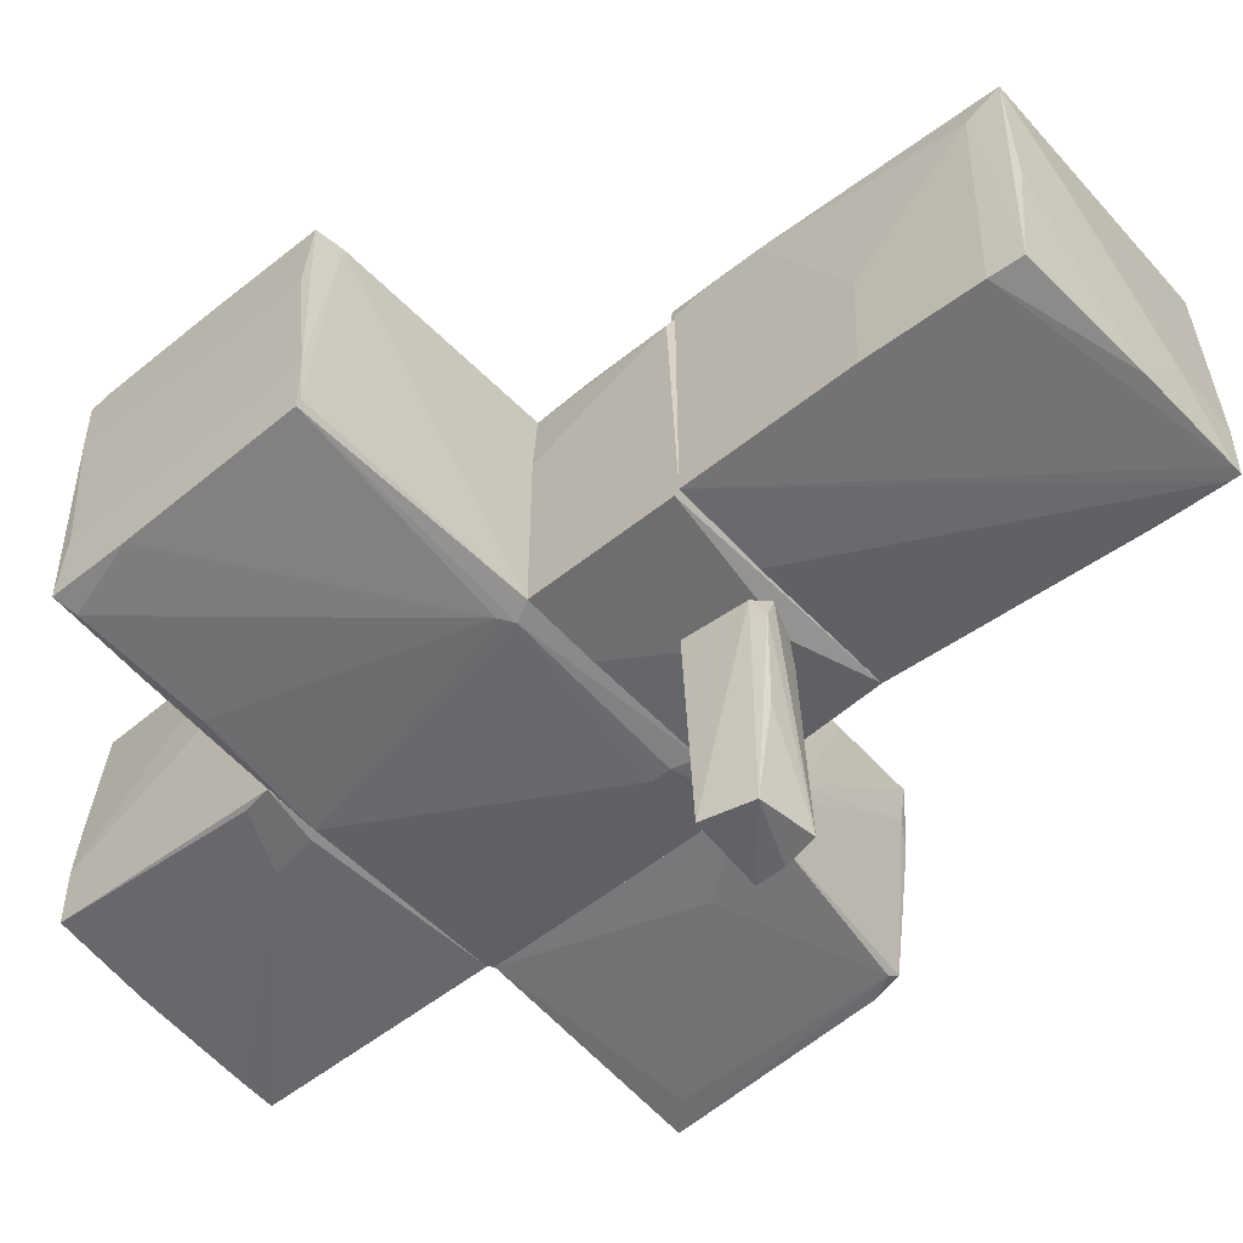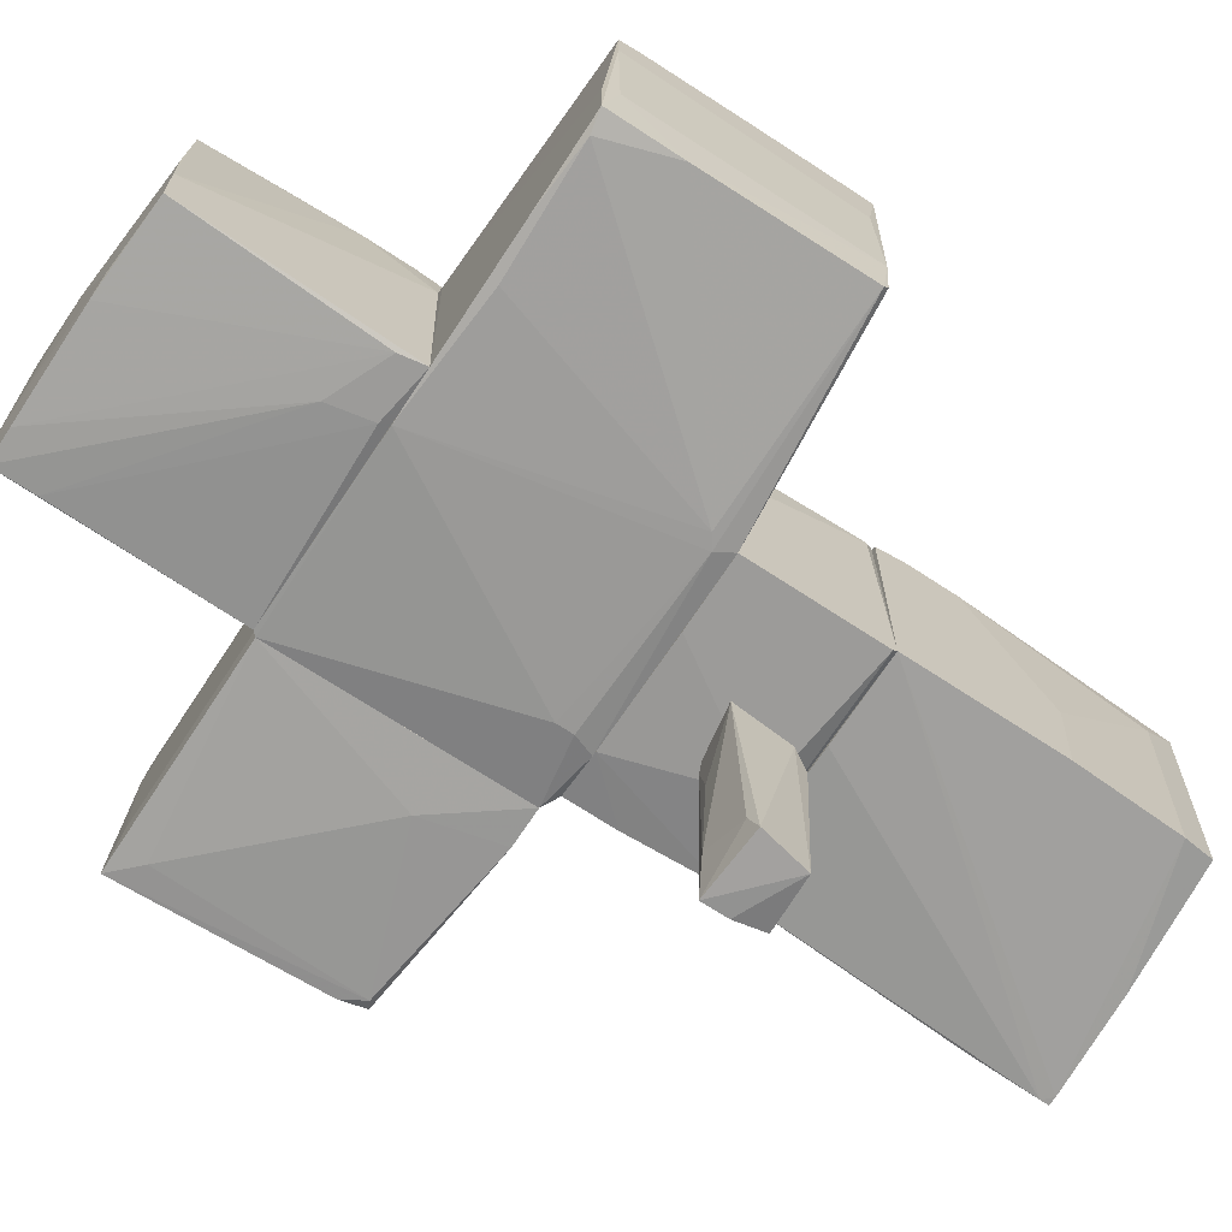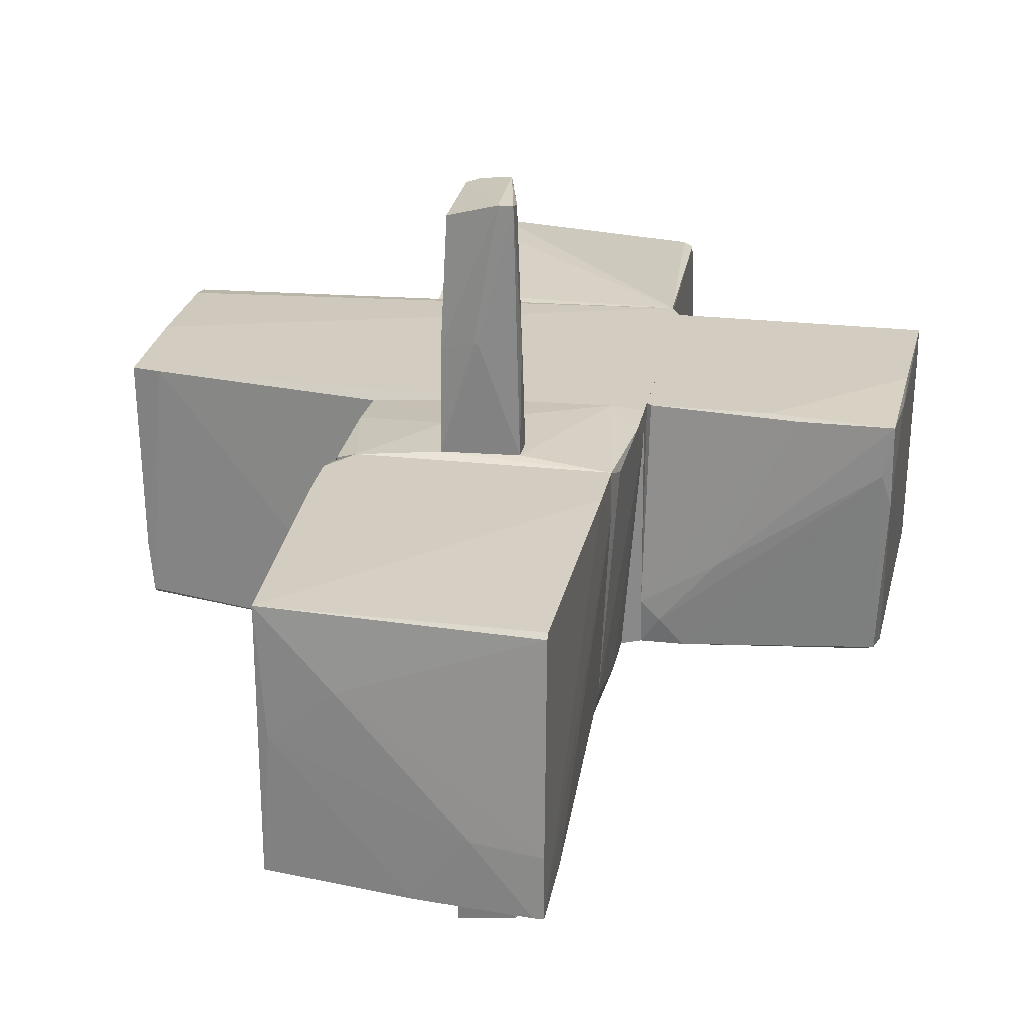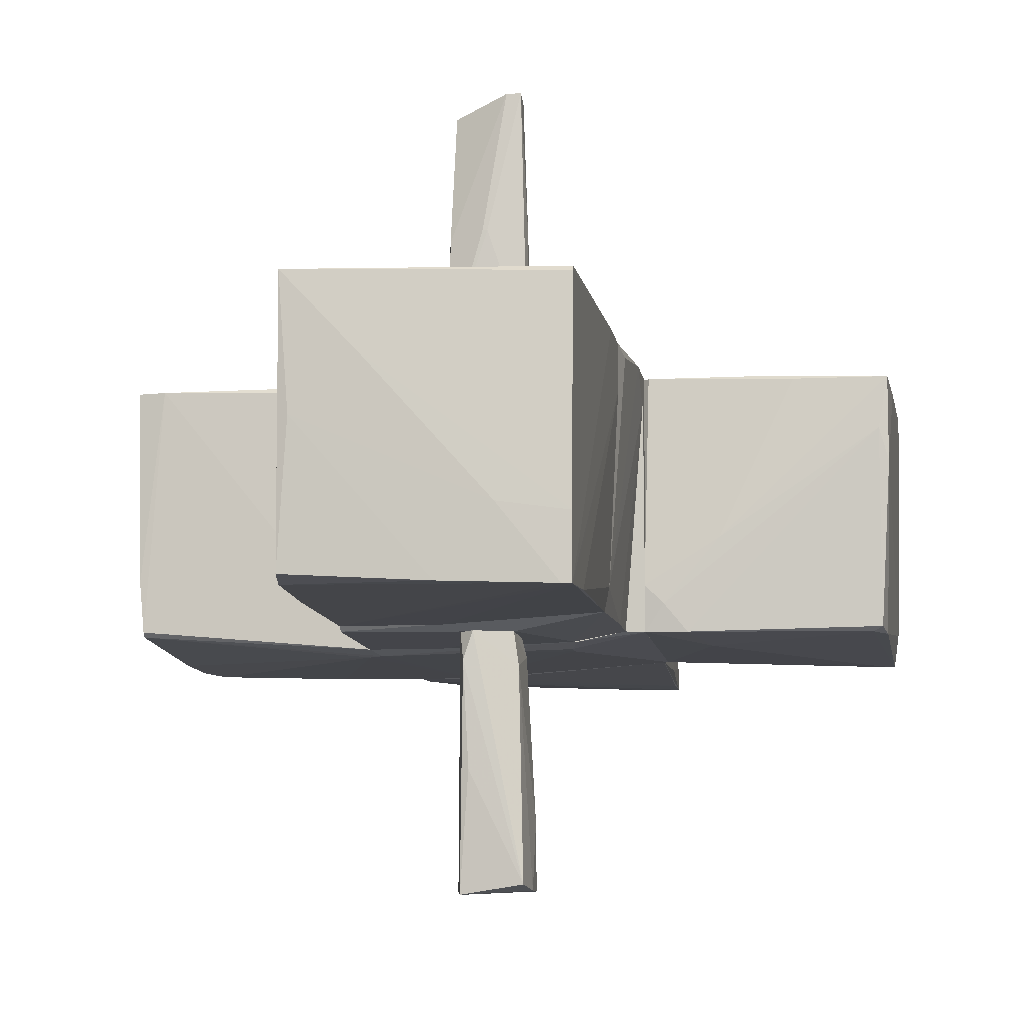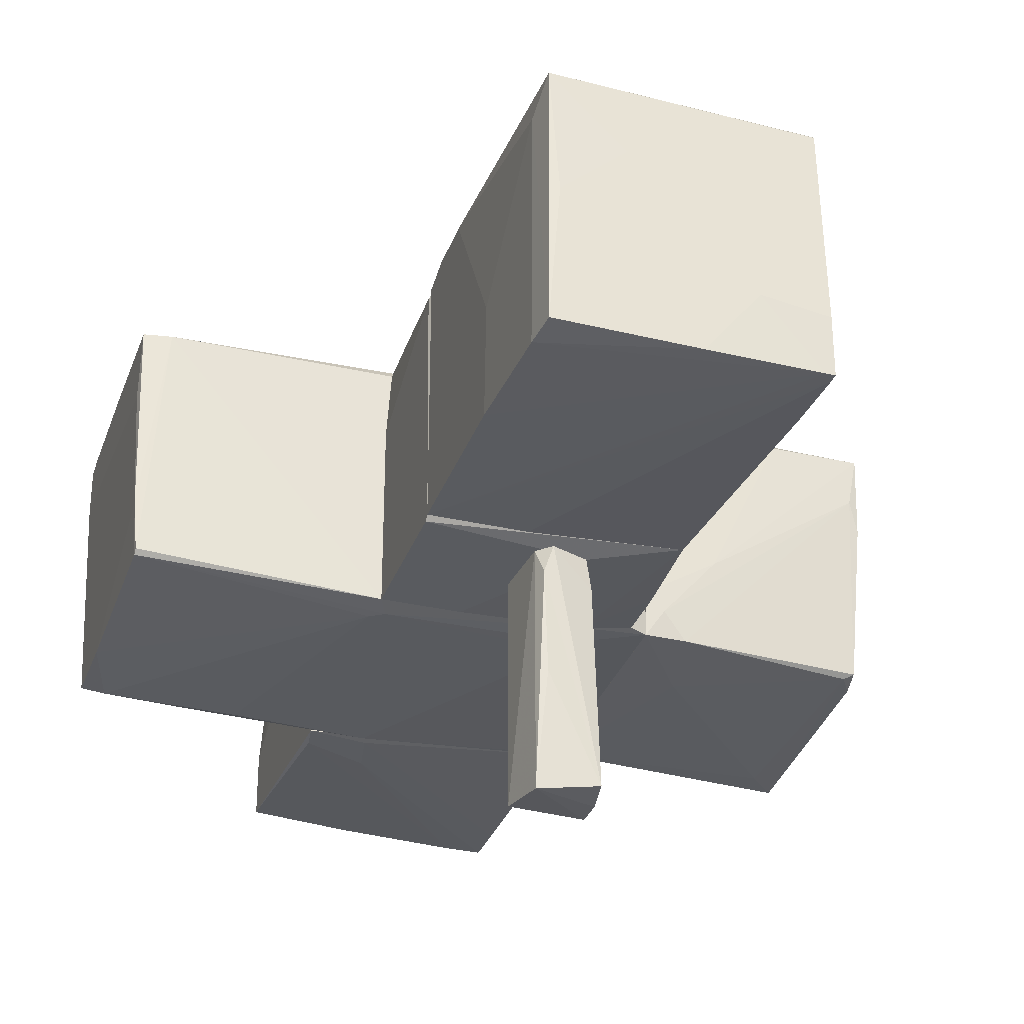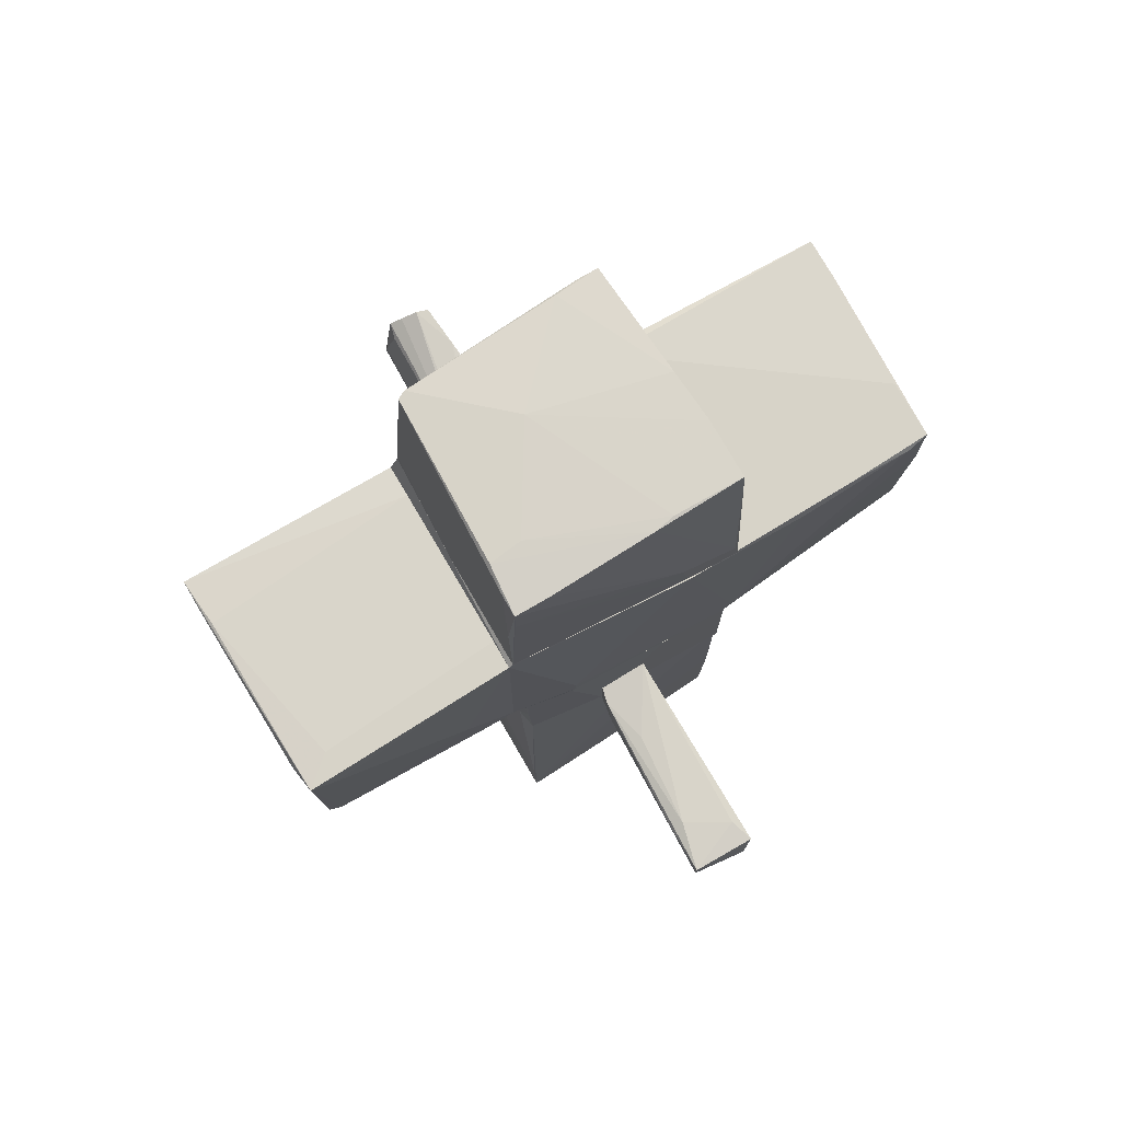
<metadata>
{"format":"obj","ext":"obj","renderer":"f3d","projection":"perspective","resolution":1024,"background":"white","views":[{"elev":-54.3,"azim":-49.5,"up":"+Z"},{"elev":-69.9,"azim":-123.3,"up":"+Z"},{"elev":24.7,"azim":10.3,"up":"+Z"},{"elev":-9.3,"azim":7.9,"up":"+Z"},{"elev":-32.0,"azim":-18.1,"up":"+Z"},{"elev":76.6,"azim":149.9,"up":"+Y"}]}
</metadata>
<code>
o convex_0
v -0.9445 -4.209 0.06322
v 1.026 -1.606 1.068
v 1.026 -1.606 0.6953
v -1.093 -1.606 0.993
v -1.093 -1.606 -1.052
v 0.989 -4.284 -1.127
v 0.989 -4.172 1.03
v 0.9147 -1.606 -0.9778
v -1.019 -4.209 1.068
v -1.019 -4.172 -1.015
v -1.093 -2.982 -1.052
v -1.093 -1.867 1.068
v -1.056 -3.949 0.8442
v 0.989 -4.209 0.9928
v -0.3122 -1.606 -1.052
v 0.4684 -4.284 -0.5686
v -1.056 -3.912 -1.052
v 0.9518 -1.606 -0.7918
v 1.026 -2.09 1.068
v 0.989 -3.651 -1.089
v -0.4612 -4.246 0.4724
v -1.093 -2.313 1.068
v -0.9073 -1.606 1.068
v 0.05939 -4.246 -1.089
v -1.093 -3.019 -0.1595
v 0.989 -4.284 -0.6432
v 0.989 -4.209 -1.127
v 0.9147 -4.284 -1.127
f 5 27 28
f 2 3 4
f 4 3 5
f 5 3 8
f 1 9 10
f 4 5 11
f 9 2 12
f 4 11 12
f 10 9 13
f 7 9 14
f 5 8 15
f 10 13 17
f 8 3 18
f 3 2 19
f 6 3 19
f 2 9 19
f 9 7 19
f 7 14 19
f 18 3 20
f 8 18 20
f 9 1 21
f 14 9 21
f 1 16 21
f 9 12 22
f 12 11 22
f 13 9 22
f 2 4 23
f 12 2 23
f 4 12 23
f 1 10 24
f 16 1 24
f 10 17 24
f 11 17 25
f 17 13 25
f 22 11 25
f 13 22 25
f 16 6 26
f 6 19 26
f 19 14 26
f 14 21 26
f 21 16 26
f 3 6 27
f 5 15 27
f 15 8 27
f 20 3 27
f 8 20 27
f 11 5 28
f 6 16 28
f 17 11 28
f 16 24 28
f 24 17 28
f 27 6 28
o convex_1
v 0.6915 3.898 -0.5312
v 1.063 1.927 0.06326
v 1.063 1.89 0.06326
v -0.9817 3.08 1.067
v -1.056 1.89 -1.089
v -1.056 3.823 -0.9406
v 0.8774 3.898 0.9559
v -1.019 1.89 0.9559
v 1.063 1.89 -0.9776
v 1.026 1.89 1.067
v 1.026 3.861 -1.015
v -0.9445 3.786 1.105
v 0.9519 3.898 0.9187
v -1.056 3.823 -0.42
v 0.1709 3.898 0.3236
v -1.056 1.927 0.621
v -0.4985 2.336 -1.089
v -0.2381 3.861 -0.9778
v -0.7586 3.786 1.105
v -1.019 2.113 0.993
v 1.063 2.894 -0.9406
v 1.026 3.861 -0.8289
v -1.019 2.522 0.993
v -1.019 2.113 -1.089
v -0.5727 1.964 -1.089
v 1.026 2.039 1.03
v 1.026 3.489 -1.015
v -0.5356 3.823 1.067
v -1.019 3.823 0.06326
v 0.7286 3.861 -1.015
v 0.989 3.898 -0.5686
v -0.9445 3.6 1.105
v -0.424 3.861 -0.9406
f 46 34 61
f 33 31 36
f 30 31 37
f 31 33 37
f 31 30 38
f 36 31 38
f 29 35 41
f 35 38 41
f 34 33 42
f 35 29 43
f 34 42 43
f 33 36 44
f 42 33 44
f 38 35 47
f 38 32 48
f 36 38 48
f 44 36 48
f 30 37 49
f 37 39 49
f 30 49 50
f 49 39 50
f 32 40 51
f 40 42 51
f 42 44 51
f 48 32 51
f 44 48 51
f 33 34 52
f 45 33 52
f 34 46 52
f 37 33 53
f 33 45 53
f 38 30 54
f 41 38 54
f 30 50 54
f 50 41 54
f 39 37 55
f 45 39 55
f 37 53 55
f 53 45 55
f 35 43 56
f 47 35 56
f 40 47 56
f 42 40 57
f 43 42 57
f 40 56 57
f 56 43 57
f 39 45 58
f 45 52 58
f 52 46 58
f 29 41 59
f 46 29 59
f 41 50 59
f 50 39 59
f 39 58 59
f 58 46 59
f 32 38 60
f 40 32 60
f 38 47 60
f 47 40 60
f 43 29 61
f 34 43 61
f 29 46 61
o convex_2
v 0.2081 -1.048 2.964
v -0.01497 -1.569 1.997
v 0.02212 -1.569 1.997
v 0.05933 -0.9367 1.105
v -0.2009 -0.8623 3.001
v -0.3496 -1.16 1.105
v 0.3197 -1.494 1.105
v 0.2824 -1.569 3.076
v -0.2381 -1.42 2.927
v -0.2752 -1.532 1.105
v 0.2453 -0.9367 1.105
v -0.3496 -0.9739 1.105
v 0.05933 -0.9367 3.076
v 0.3197 -1.42 1.96
v 0.1709 -1.569 3.076
v -0.2381 -0.8623 2.592
v -0.2752 -1.494 1.923
v 0.2453 -0.9367 1.477
v -0.3496 -0.9739 1.365
v -0.08934 -0.8623 3.038
v 0.3197 -1.271 1.105
v 0.1709 -1.011 3.113
v 0.2824 -1.42 3.038
f 83 69 84
f 67 65 68
f 63 64 69
f 64 68 69
f 64 63 71
f 67 68 71
f 68 64 71
f 68 65 72
f 65 67 73
f 69 68 75
f 63 69 76
f 66 70 76
f 70 66 77
f 72 65 77
f 65 73 77
f 70 67 78
f 71 63 78
f 67 71 78
f 63 76 78
f 76 70 78
f 67 70 80
f 73 67 80
f 70 77 80
f 77 73 80
f 66 76 81
f 77 66 81
f 72 77 81
f 79 72 81
f 74 79 81
f 68 72 82
f 75 68 82
f 72 79 82
f 79 75 82
f 76 69 83
f 62 79 83
f 79 74 83
f 81 76 83
f 74 81 83
f 69 75 84
f 79 62 84
f 75 79 84
f 62 83 84
o convex_3
v -2.99 -0.2298 -0.9033
v -2.209 1.89 -0.9776
v -2.209 1.89 -1.052
v 1.1 -0.3785 1.067
v -3.064 1.815 0.993
v 1.101 1.852 -0.9778
v 1.026 1.89 1.067
v 0.9519 -0.3785 -0.9776
v -3.064 -0.2298 1.068
v -2.99 1.89 -1.015
v -1.093 -0.3785 -1.089
v -0.6101 1.89 -1.089
v 1.1 -0.3042 -0.9776
v 0.5054 -0.1925 -1.089
v -1.056 -0.3785 0.9928
v -1.131 -0.1554 -1.127
v 1.101 1.741 1.067
v -3.064 0.6999 1.068
v -1.019 1.89 0.9556
v -3.027 -0.2298 -0.4941
v -2.841 -0.2671 1.068
v -2.804 1.852 -1.052
v -2.99 -0.1925 -0.9404
v 1.063 1.89 -0.9776
v -3.064 1.629 1.03
v -3.064 1.815 0.621
v -1.726 1.815 -1.089
v -2.99 1.89 -0.4941
v -3.027 1.778 -0.5313
v -3.064 -0.1554 0.5095
v -2.99 1.257 -1.015
v 0.5054 -0.04371 -1.089
v 0.5801 -0.3785 -1.052
v -1.019 -0.2298 -1.127
f 117 95 118
f 86 87 94
f 92 88 95
f 88 92 97
f 90 97 98
f 95 88 99
f 90 91 101
f 88 97 101
f 97 90 101
f 89 93 102
f 101 91 102
f 89 91 103
f 85 95 105
f 99 88 105
f 95 99 105
f 88 101 105
f 102 93 105
f 101 102 105
f 93 104 105
f 104 85 105
f 94 87 106
f 87 96 106
f 95 85 107
f 85 104 107
f 87 86 108
f 91 90 108
f 86 91 108
f 90 96 108
f 96 87 108
f 91 89 109
f 89 102 109
f 102 91 109
f 93 89 110
f 89 94 110
f 96 100 111
f 106 96 111
f 100 106 111
f 91 86 112
f 86 94 112
f 94 89 112
f 89 103 112
f 103 91 112
f 110 94 113
f 110 113 114
f 104 93 114
f 93 110 114
f 113 104 114
f 94 106 115
f 106 100 115
f 100 107 115
f 107 104 115
f 113 94 115
f 104 113 115
f 96 90 116
f 90 98 116
f 92 95 117
f 97 92 117
f 98 97 117
f 98 117 118
f 100 96 118
f 107 100 118
f 95 107 118
f 96 116 118
f 116 98 118
o convex_4
v 1.25 -0.3416 -0.7547
v 3.109 1.741 1.068
v 3.109 1.741 0.8069
v 1.101 1.853 -0.7174
v 1.101 -0.2299 1.067
v 2.96 -0.1554 -0.9406
v 3.034 -0.3042 1.03
v 3.034 1.852 -1.052
v 1.101 1.741 1.067
v 1.101 -0.304 -0.9776
v 1.101 1.853 -0.9776
v 2.997 0.06779 -0.9778
v 1.138 -0.2671 1.067
v 3.034 -0.2668 0.3606
v 3.072 1.778 -0.7919
v 1.584 0.365 -1.015
v 3.072 1.778 0.621
v 3.072 0.6627 1.068
v 1.101 1.778 0.7698
v 1.696 -0.3416 -0.2339
v 3.072 0.2538 0.9928
v 2.886 -0.1182 -0.9778
v 2.291 -0.3042 1.03
v 2.96 -0.3042 0.621
v 2.068 -0.2668 1.068
v 2.811 1.629 -1.052
v 1.101 -0.3416 -0.6057
v 2.774 1.853 -0.829
v 1.435 -0.304 -0.9776
f 124 142 147
f 120 121 126
f 122 123 127
f 123 122 128
f 128 122 129
f 124 130 132
f 132 130 133
f 126 121 133
f 130 126 133
f 128 129 134
f 120 126 135
f 127 120 137
f 122 127 137
f 120 135 137
f 121 120 139
f 125 132 139
f 132 133 139
f 133 121 139
f 120 136 139
f 136 125 139
f 130 124 140
f 126 130 140
f 125 131 141
f 138 125 141
f 124 132 142
f 132 125 142
f 138 119 142
f 125 138 142
f 120 127 143
f 127 123 143
f 123 131 143
f 131 125 143
f 136 120 143
f 125 136 143
f 129 126 144
f 134 129 144
f 126 140 144
f 140 134 144
f 128 119 145
f 123 128 145
f 131 123 145
f 119 138 145
f 141 131 145
f 138 141 145
f 126 129 146
f 129 122 146
f 135 126 146
f 122 137 146
f 137 135 146
f 119 128 147
f 128 134 147
f 140 124 147
f 134 140 147
f 142 119 147
o convex_5
v 0.1337 -0.9367 -1.685
v -0.1636 -1.532 -1.313
v -0.1265 -1.494 -2.131
v -0.2753 -1.011 -3.023
v 0.2825 -1.457 -2.986
v -0.2381 -0.8995 -1.09
v 0.2081 -1.42 -1.09
v 0.3197 -0.9739 -3.023
v -0.2009 -1.42 -3.06
v 0.2081 -0.9739 -1.09
v -0.2009 -1.42 -1.09
v 0.3197 -1.011 -2.502
v 0.2453 -1.42 -1.35
v 0.2081 -0.9367 -2.577
v -0.08932 -1.532 -1.09
v 0.2453 -0.9739 -1.239
v -0.2009 -0.9739 -2.8
v 0.3197 -1.197 -3.023
f 160 152 165
f 149 150 152
f 150 149 156
f 152 150 156
f 151 155 156
f 153 154 157
f 153 151 158
f 154 153 158
f 156 149 158
f 151 156 158
f 153 148 161
f 149 152 162
f 158 149 162
f 154 158 162
f 152 160 162
f 160 154 162
f 148 153 163
f 153 157 163
f 157 154 163
f 159 155 163
f 160 159 163
f 154 160 163
f 161 148 163
f 155 161 163
f 151 153 164
f 155 151 164
f 153 161 164
f 161 155 164
f 152 156 165
f 156 155 165
f 155 159 165
f 159 160 165
o convex_6
v 1.101 -0.7507 1.067
v -1.093 -1.569 -1.089
v -1.093 -1.606 -1.052
v -1.056 -0.3788 0.9928
v 0.9519 -0.3788 -0.9776
v 1.026 -1.606 1.067
v -1.056 -1.606 1.03
v 0.9145 -1.606 -0.9776
v -1.093 -0.3788 -1.089
v 1.101 -0.3788 1.067
v 0.2081 -1.42 -1.089
v -0.3497 -0.9739 1.105
v -1.093 -1.532 0.9557
v 0.5427 -0.3788 -1.052
v 0.8402 -0.416 1.105
v 0.9519 -1.606 -0.7918
v -0.2752 -1.532 1.105
v -1.093 -0.3788 0.435
v 1.101 -0.416 0.8068
v 1.063 -1.42 0.9928
v -0.9075 -1.606 1.067
v -0.1637 -0.3788 1.067
v -0.4609 -0.3788 -1.089
v 0.3198 -1.494 1.105
v -1.056 -0.825 1.03
v 0.9519 -0.825 -0.9776
f 184 181 191
f 168 171 172
f 168 167 173
f 171 168 173
f 167 168 174
f 169 170 174
f 170 169 175
f 173 167 176
f 167 174 176
f 168 172 178
f 174 168 178
f 174 170 179
f 173 176 179
f 171 166 180
f 166 175 180
f 171 173 181
f 180 177 182
f 169 174 183
f 178 169 183
f 174 178 183
f 175 166 184
f 170 175 184
f 166 181 184
f 166 171 185
f 181 166 185
f 171 181 185
f 172 171 186
f 171 182 186
f 182 177 186
f 175 169 187
f 169 177 187
f 180 175 187
f 177 180 187
f 176 174 188
f 174 179 188
f 179 176 188
f 171 180 189
f 182 171 189
f 180 182 189
f 177 169 190
f 178 172 190
f 169 178 190
f 172 186 190
f 186 177 190
f 179 170 191
f 173 179 191
f 181 173 191
f 170 184 191

</code>
